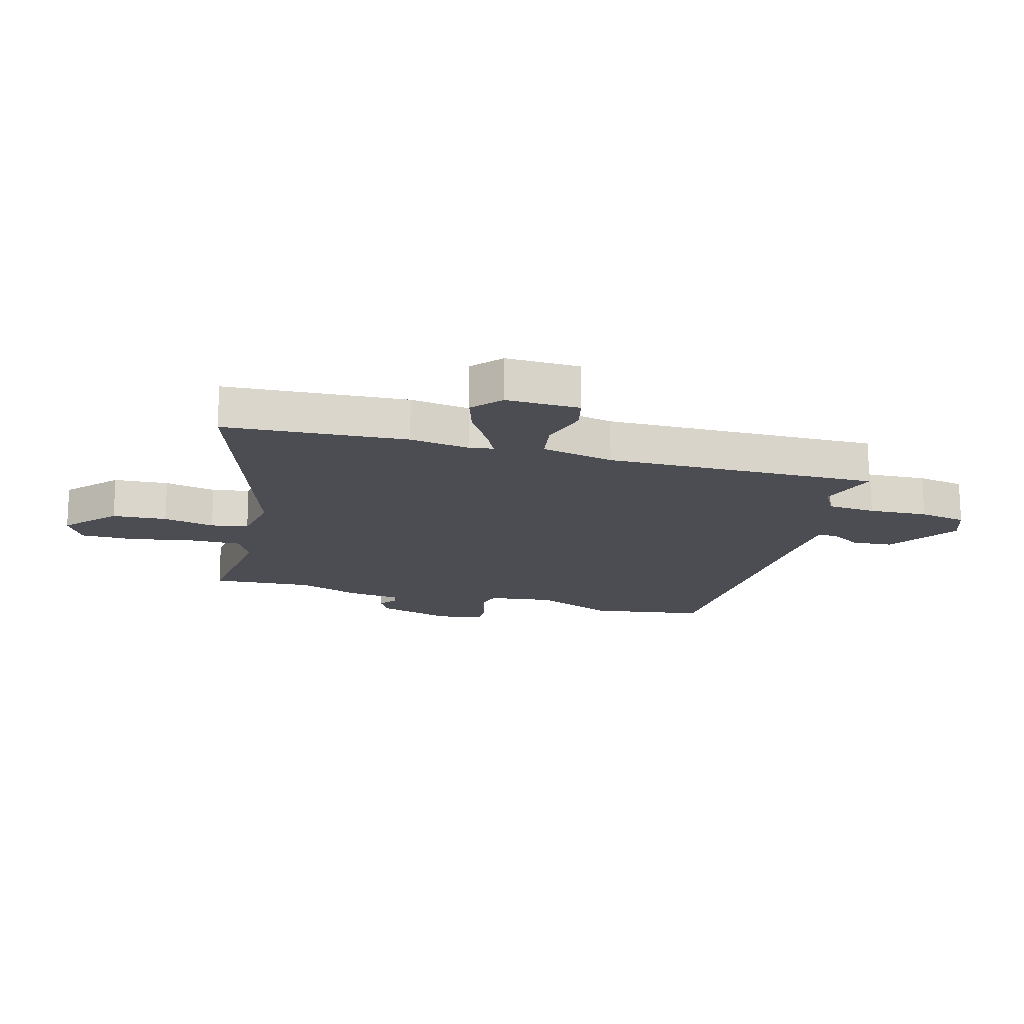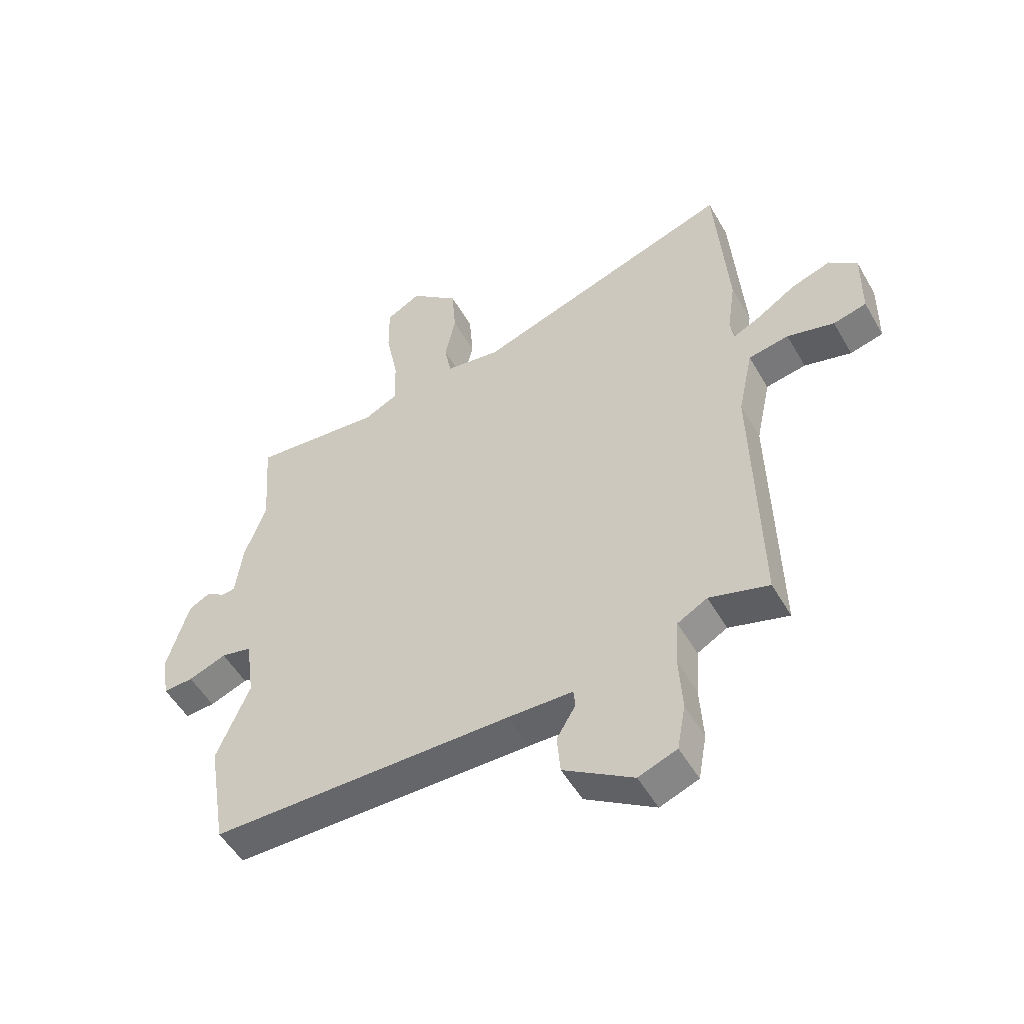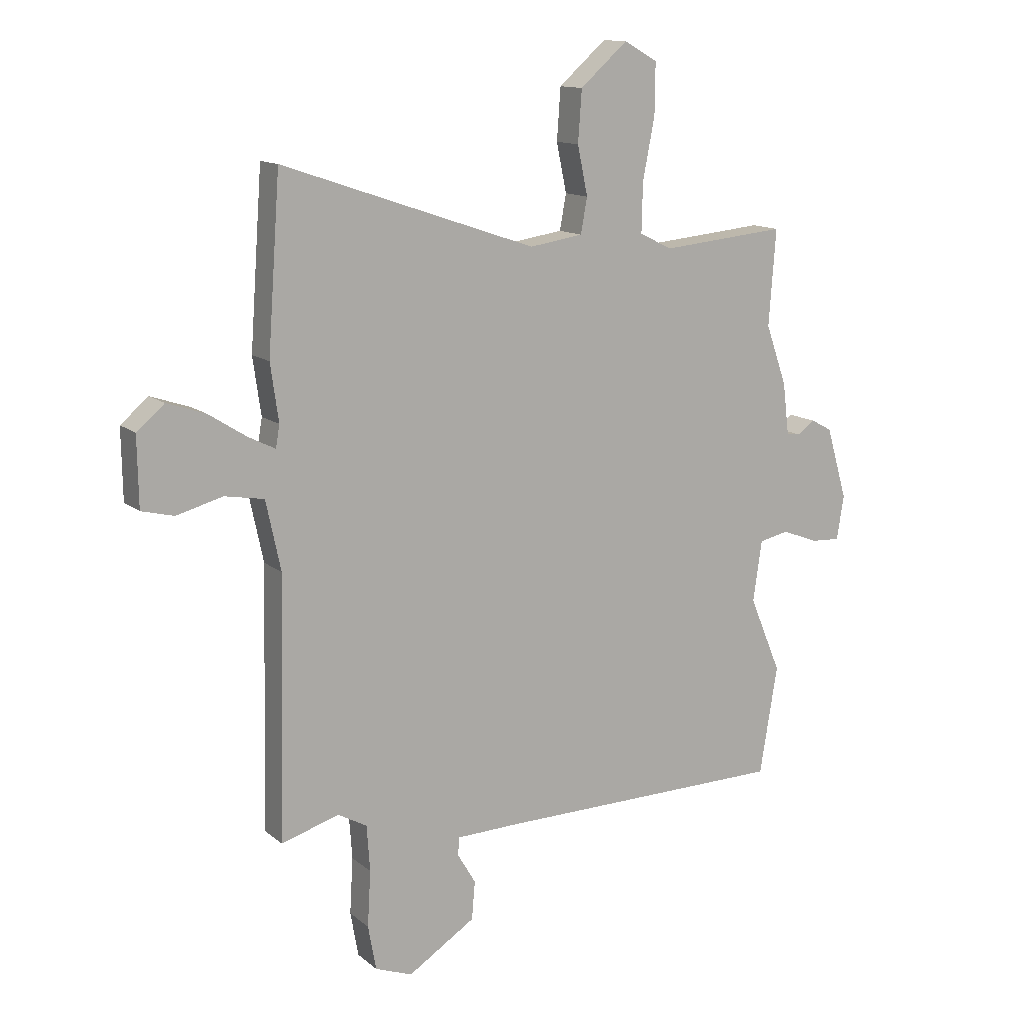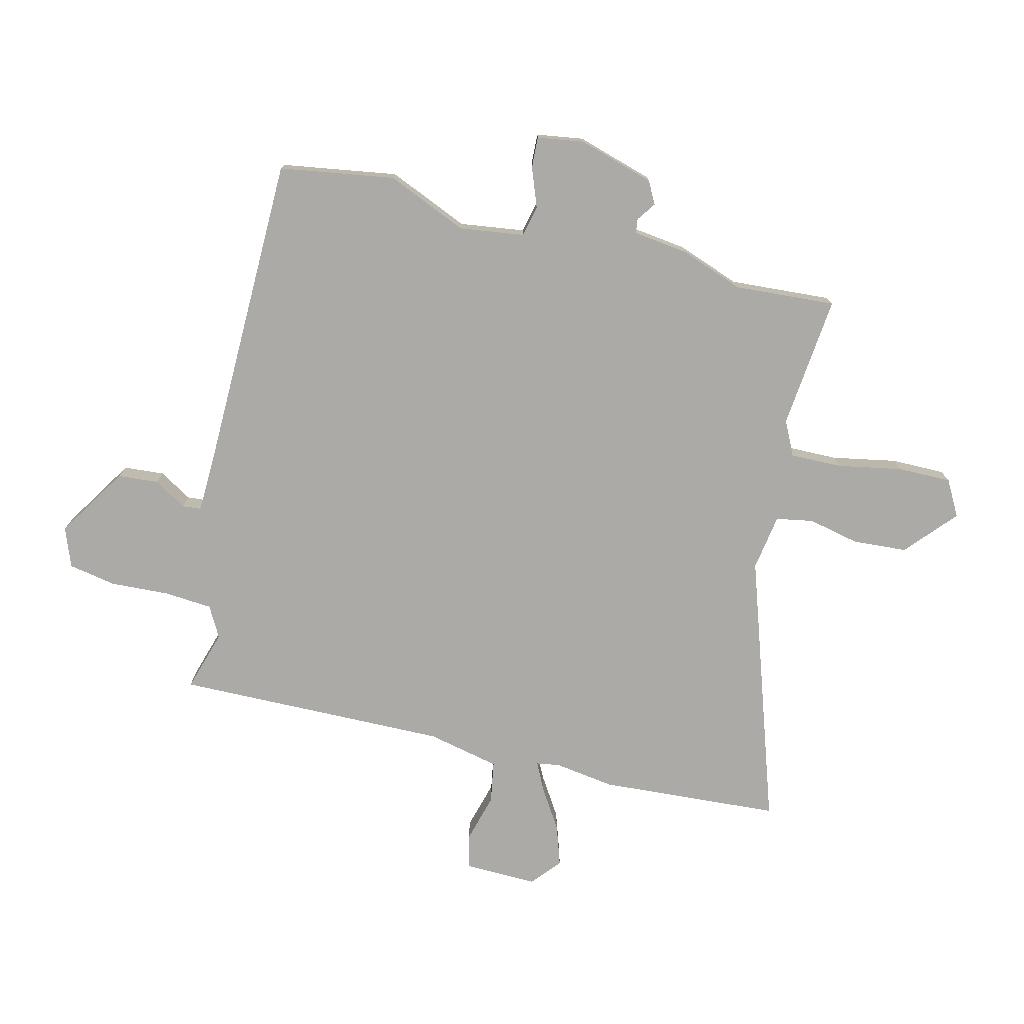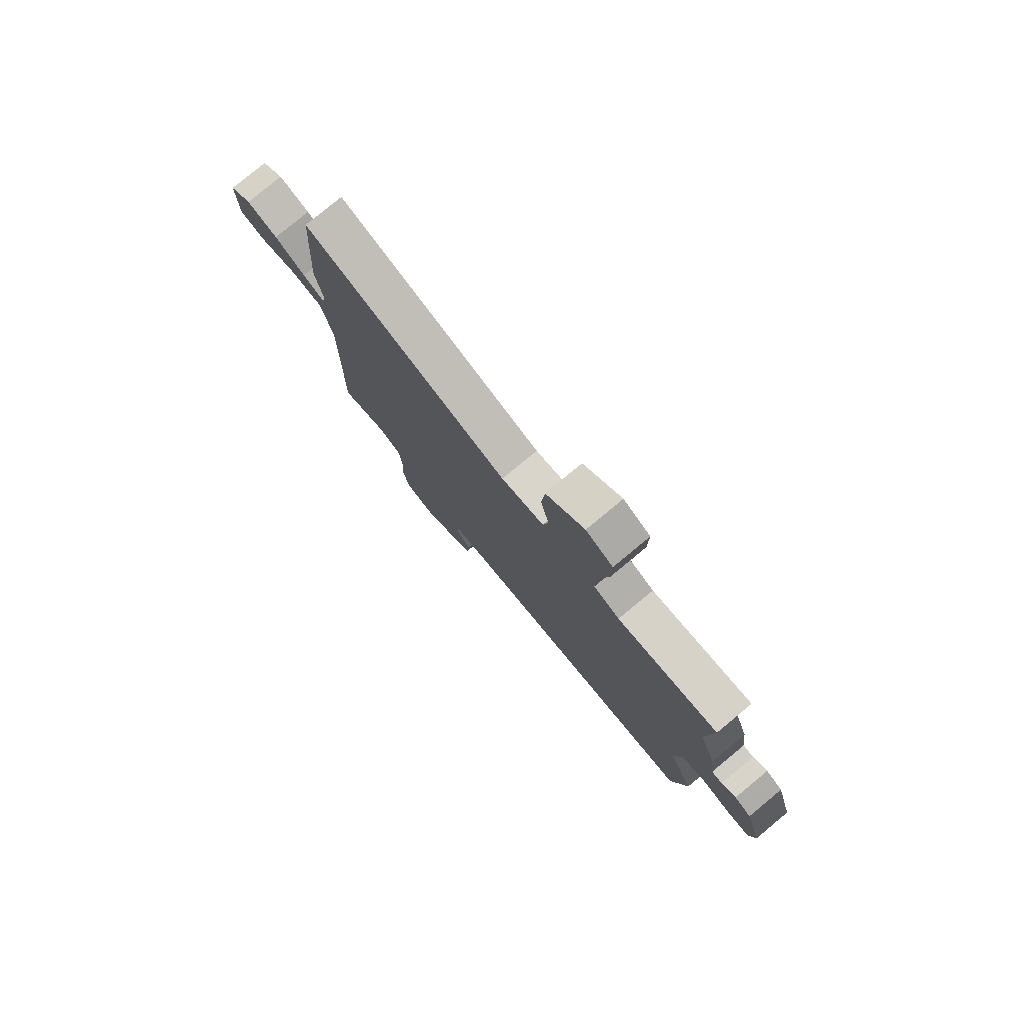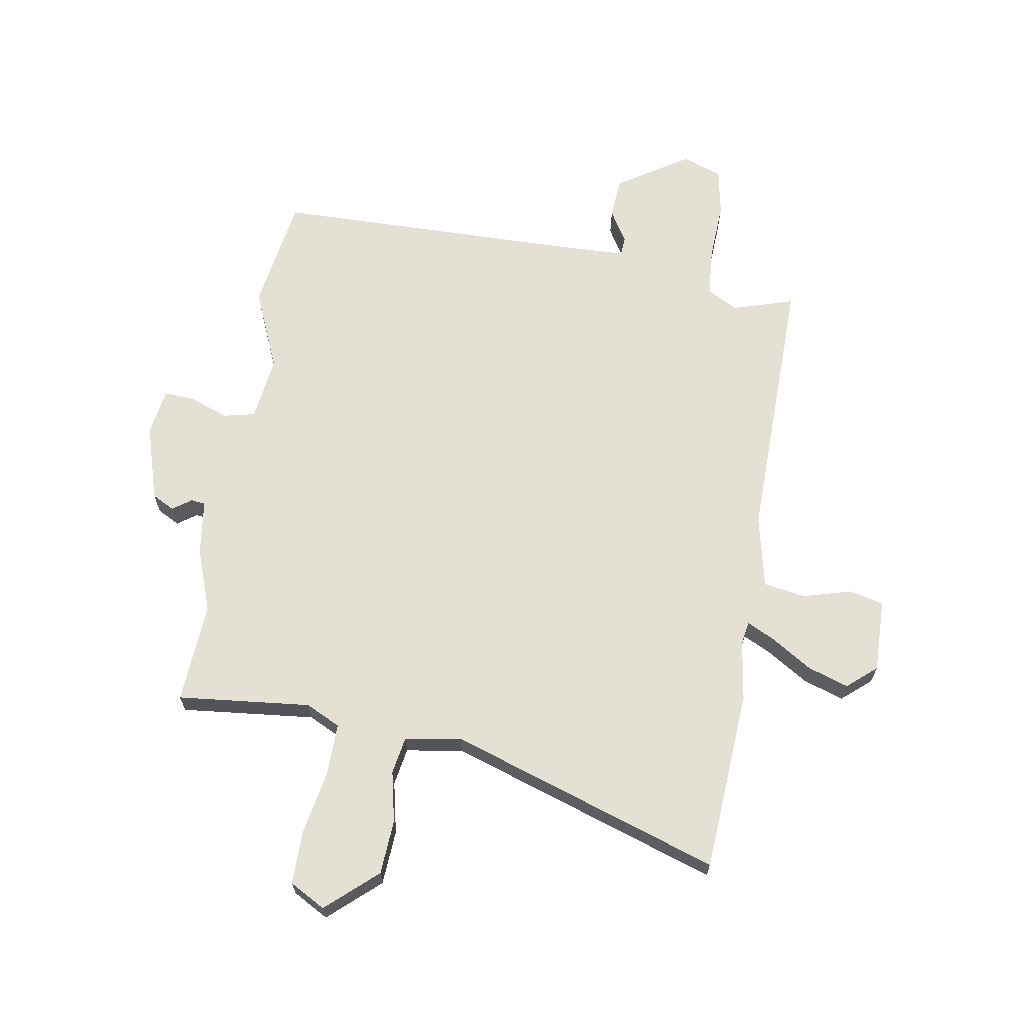
<metadata>
{"format":"obj","ext":"obj","renderer":"f3d","projection":"perspective","resolution":1024,"background":"white","views":[{"elev":-16.4,"azim":73.8,"up":"+Y"},{"elev":-52.1,"azim":29.3,"up":"+Z"},{"elev":13.1,"azim":149.9,"up":"+Z"},{"elev":-75.9,"azim":-104.1,"up":"+Y"},{"elev":79.2,"azim":-129.6,"up":"+Z"},{"elev":66.2,"azim":9.0,"up":"+Y"}]}
</metadata>
<code>
v -0.487 0.07 0.326
v -0.5 0.07 0.503
v -0.267 0.07 0.481
v -0.207 0.07 0.511
v -0.209 0.07 0.602
v -0.231 0.07 0.714
v -0.232 0.07 0.808
v -0.17 0.07 0.843
v -0.082 0.07 0.766
v -0.075 0.07 0.671
v -0.094 0.07 0.581
v -0.082 0.07 0.516
v 0.017 0.07 0.501
v 0.488 0.07 0.661
v 0.511 0.07 0.344
v 0.496 0.07 0.239
v 0.503 0.07 0.198
v 0.553 0.07 0.223
v 0.623 0.07 0.268
v 0.694 0.07 0.292
v 0.745 0.07 0.249
v 0.743 0.07 0.121
v 0.683 0.07 0.106
v 0.598 0.07 0.129
v 0.525 0.07 0.116
v 0.498 0.07 -0.011
v 0.509 0.07 -0.488
v 0.402 0.07 -0.456
v 0.348 0.07 -0.486
v 0.342 0.07 -0.571
v 0.348 0.07 -0.674
v 0.333 0.07 -0.757
v 0.264 0.07 -0.783
v 0.139 0.07 -0.704
v 0.133 0.07 -0.633
v 0.167 0.07 -0.576
v 0.164 0.07 -0.543
v 0.047 0.07 -0.54
v -0.494 0.07 -0.535
v -0.527 0.07 -0.334
v -0.468 0.07 -0.193
v -0.484 0.07 -0.08
v -0.539 0.07 -0.068
v -0.607 0.07 -0.094
v -0.661 0.07 -0.097
v -0.674 0.07 -0.015
v -0.635 0.07 0.118
v -0.596 0.07 0.139
v -0.563 0.07 0.116
v -0.538 0.07 0.119
v -0.526 0.07 0.216
v -0.487 0 0.326
v -0.5 0 0.503
v -0.267 0 0.481
v -0.207 0 0.511
v -0.209 0 0.602
v -0.231 0 0.714
v -0.232 0 0.808
v -0.17 0 0.843
v -0.082 0 0.766
v -0.075 0 0.671
v -0.094 0 0.581
v -0.082 0 0.516
v 0.017 0 0.501
v 0.488 0 0.661
v 0.511 0 0.344
v 0.496 0 0.239
v 0.503 0 0.198
v 0.553 0 0.223
v 0.623 0 0.268
v 0.694 0 0.292
v 0.745 0 0.249
v 0.743 0 0.121
v 0.683 0 0.106
v 0.598 0 0.129
v 0.525 0 0.116
v 0.498 0 -0.011
v 0.509 0 -0.488
v 0.402 0 -0.456
v 0.348 0 -0.486
v 0.342 0 -0.571
v 0.348 0 -0.674
v 0.333 0 -0.757
v 0.264 0 -0.783
v 0.139 0 -0.704
v 0.133 0 -0.633
v 0.167 0 -0.576
v 0.164 0 -0.543
v 0.047 0 -0.54
v -0.494 0 -0.535
v -0.527 0 -0.334
v -0.468 0 -0.193
v -0.484 0 -0.08
v -0.539 0 -0.068
v -0.607 0 -0.094
v -0.661 0 -0.097
v -0.674 0 -0.015
v -0.635 0 0.118
v -0.596 0 0.139
v -0.563 0 0.116
v -0.538 0 0.119
v -0.526 0 0.216
f 50 51 1
f 47 48 49
f 46 47 49
f 45 46 49
f 44 45 49
f 43 44 49
f 42 43 49 50
f 38 39 40 41
f 37 38 41 42
f 34 35 36
f 33 34 36
f 32 33 36
f 31 32 36
f 30 31 36
f 29 30 36 37
f 42 50 1
f 37 42 1
f 29 37 1
f 28 29 1
f 22 23 24
f 21 22 24
f 20 21 24
f 19 20 24
f 18 19 24
f 17 18 24 25
f 13 14 15 16
f 12 13 16 17
f 9 10 11
f 8 9 11
f 7 8 11
f 6 7 11
f 5 6 11
f 4 5 11 12
f 17 25 26
f 12 17 26
f 4 12 26
f 3 4 26
f 26 27 28
f 3 26 28
f 2 3 28
f 1 2 28
f 52 102 101
f 100 99 98
f 100 98 97
f 100 97 96
f 100 96 95
f 100 95 94
f 101 100 94 93
f 92 91 90 89
f 93 92 89 88
f 87 86 85
f 87 85 84
f 87 84 83
f 87 83 82
f 87 82 81
f 88 87 81 80
f 52 101 93
f 52 93 88
f 52 88 80
f 52 80 79
f 75 74 73
f 75 73 72
f 75 72 71
f 75 71 70
f 75 70 69
f 76 75 69 68
f 67 66 65 64
f 68 67 64 63
f 62 61 60
f 62 60 59
f 62 59 58
f 62 58 57
f 62 57 56
f 63 62 56 55
f 77 76 68
f 77 68 63
f 77 63 55
f 77 55 54
f 79 78 77
f 79 77 54
f 79 54 53
f 79 53 52
f 1 52 53 2
f 2 53 54 3
f 3 54 55 4
f 4 55 56 5
f 5 56 57 6
f 6 57 58 7
f 7 58 59 8
f 8 59 60 9
f 9 60 61 10
f 10 61 62 11
f 11 62 63 12
f 12 63 64 13
f 13 64 65 14
f 14 65 66 15
f 15 66 67 16
f 16 67 68 17
f 17 68 69 18
f 18 69 70 19
f 19 70 71 20
f 20 71 72 21
f 21 72 73 22
f 22 73 74 23
f 23 74 75 24
f 24 75 76 25
f 25 76 77 26
f 26 77 78 27
f 27 78 79 28
f 28 79 80 29
f 29 80 81 30
f 30 81 82 31
f 31 82 83 32
f 32 83 84 33
f 33 84 85 34
f 34 85 86 35
f 35 86 87 36
f 36 87 88 37
f 37 88 89 38
f 38 89 90 39
f 39 90 91 40
f 40 91 92 41
f 41 92 93 42
f 42 93 94 43
f 43 94 95 44
f 44 95 96 45
f 45 96 97 46
f 46 97 98 47
f 47 98 99 48
f 48 99 100 49
f 49 100 101 50
f 50 101 102 51
f 51 102 52 1

</code>
